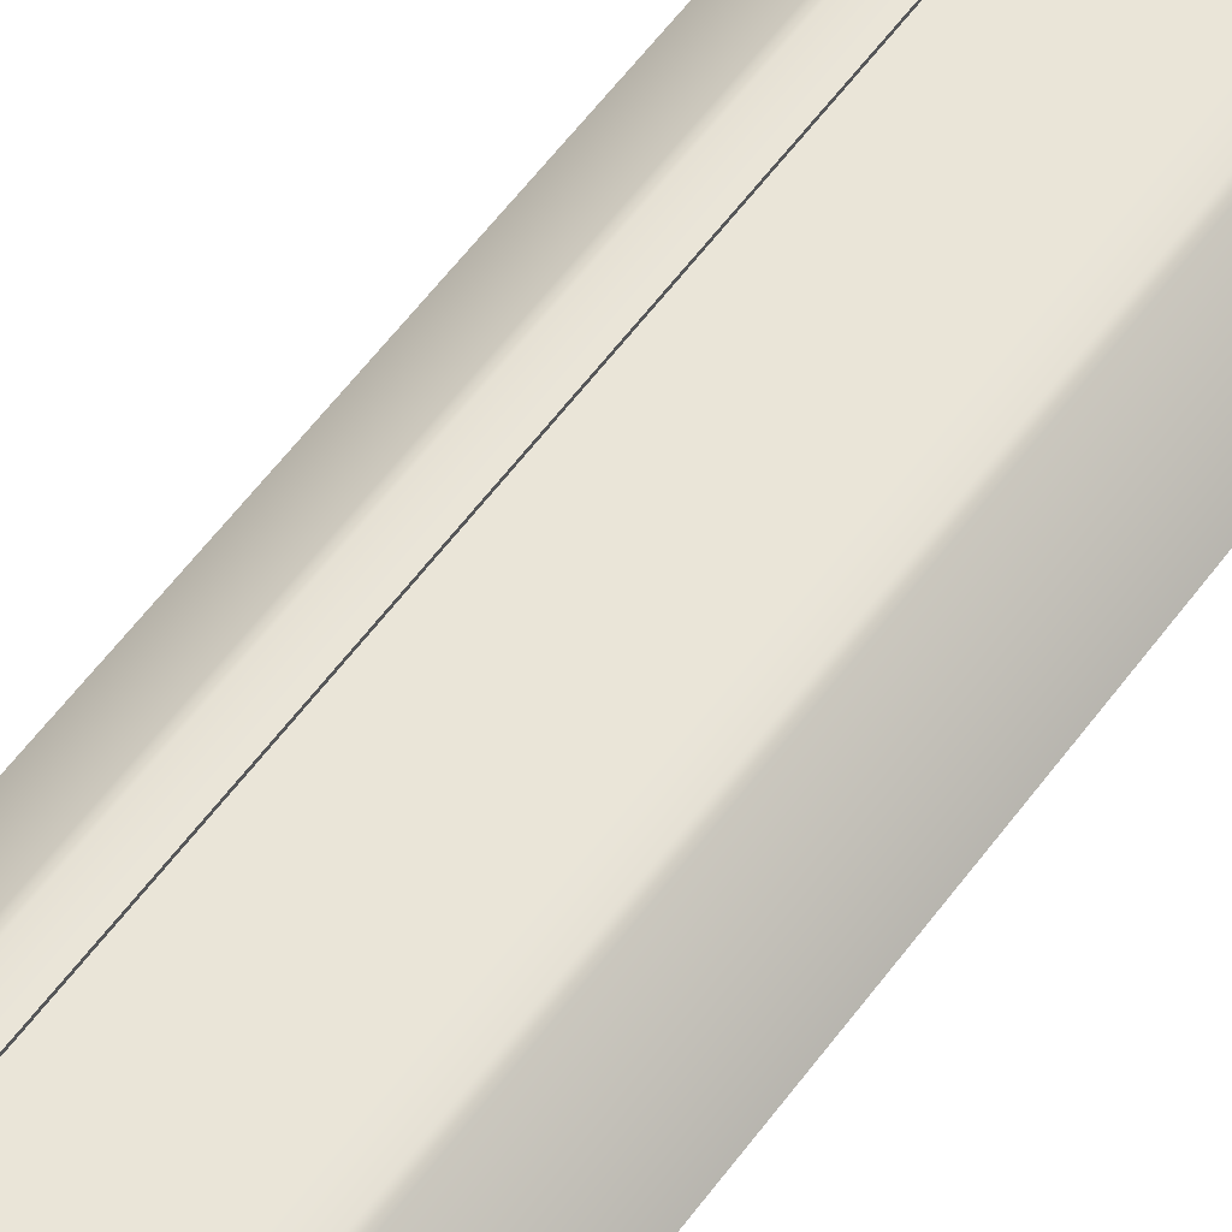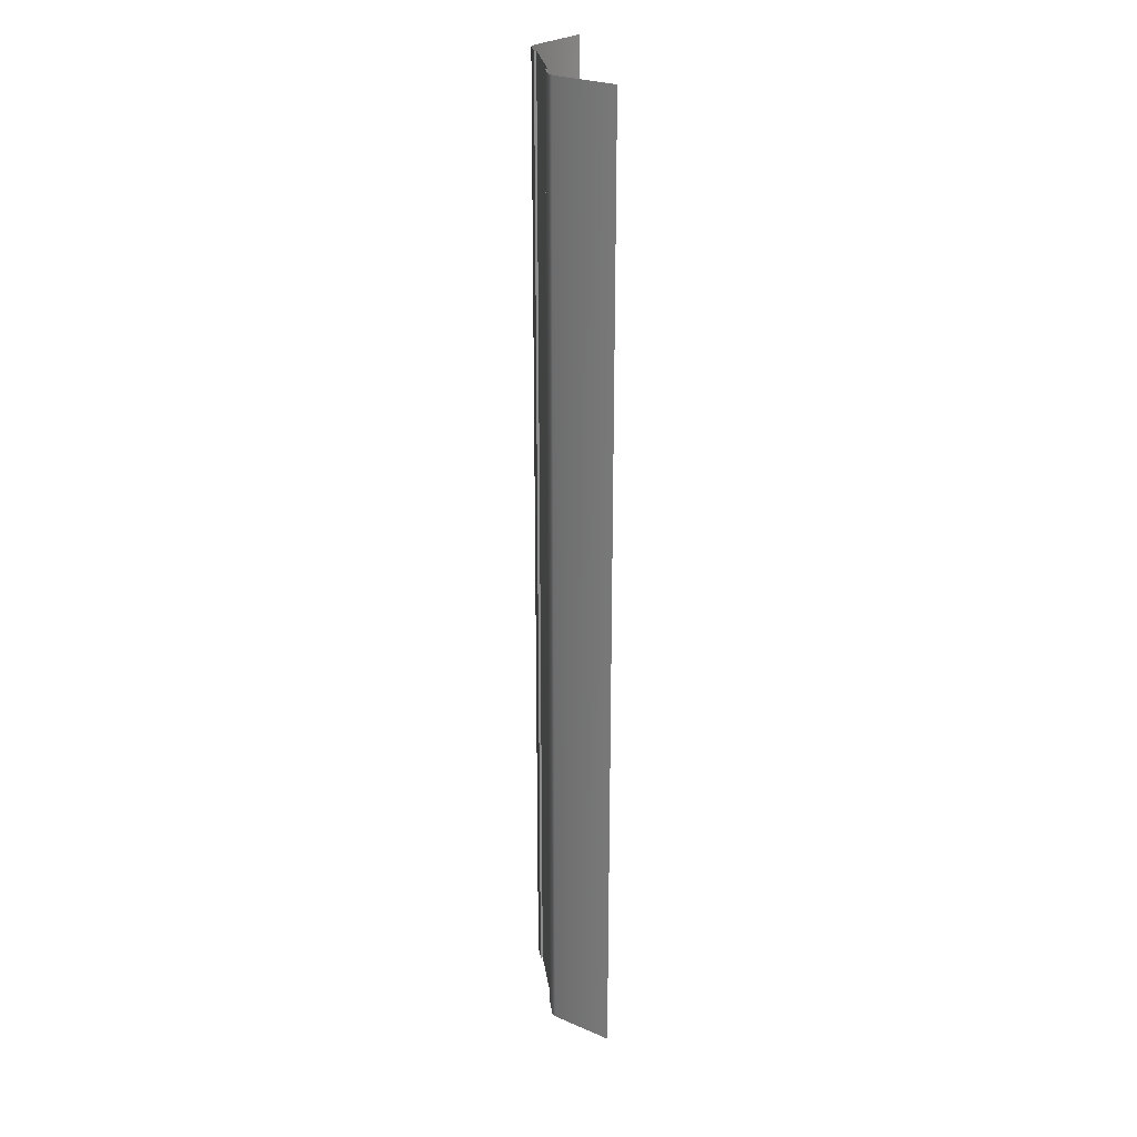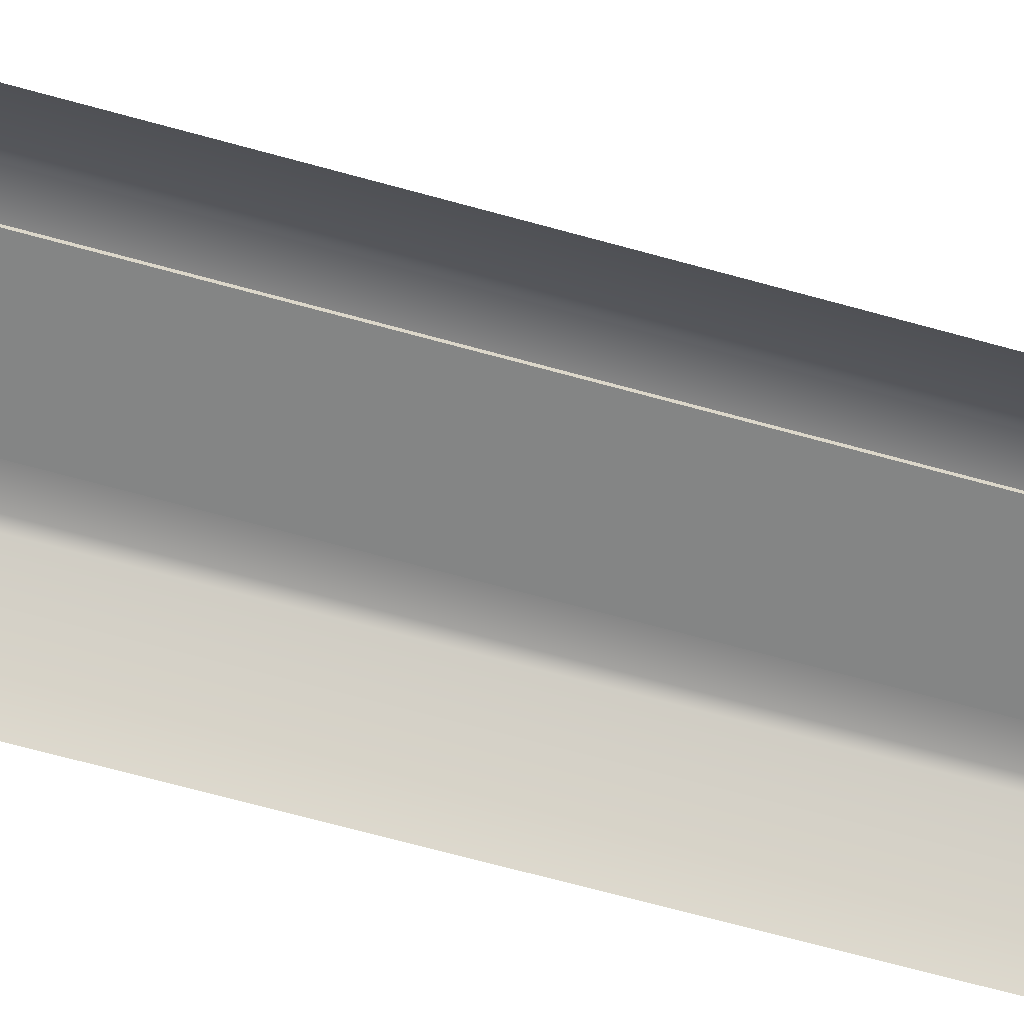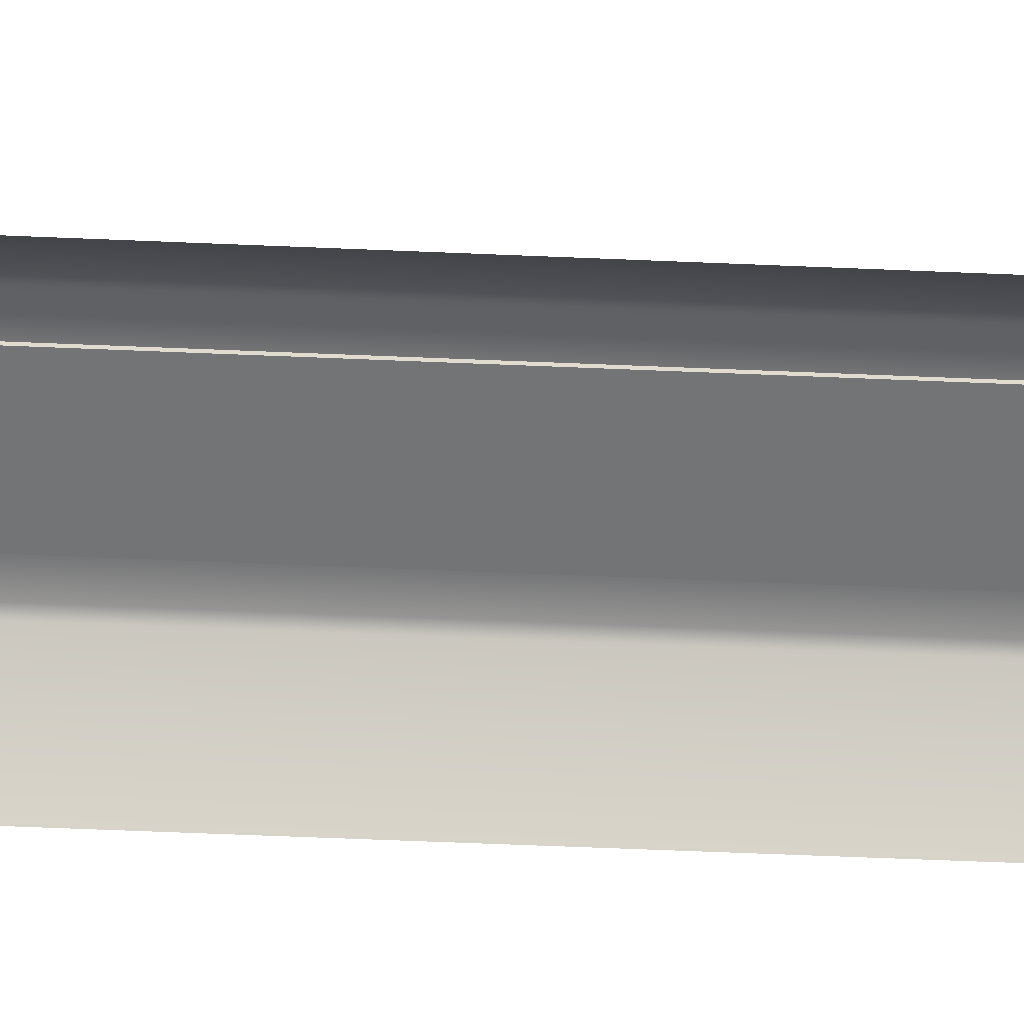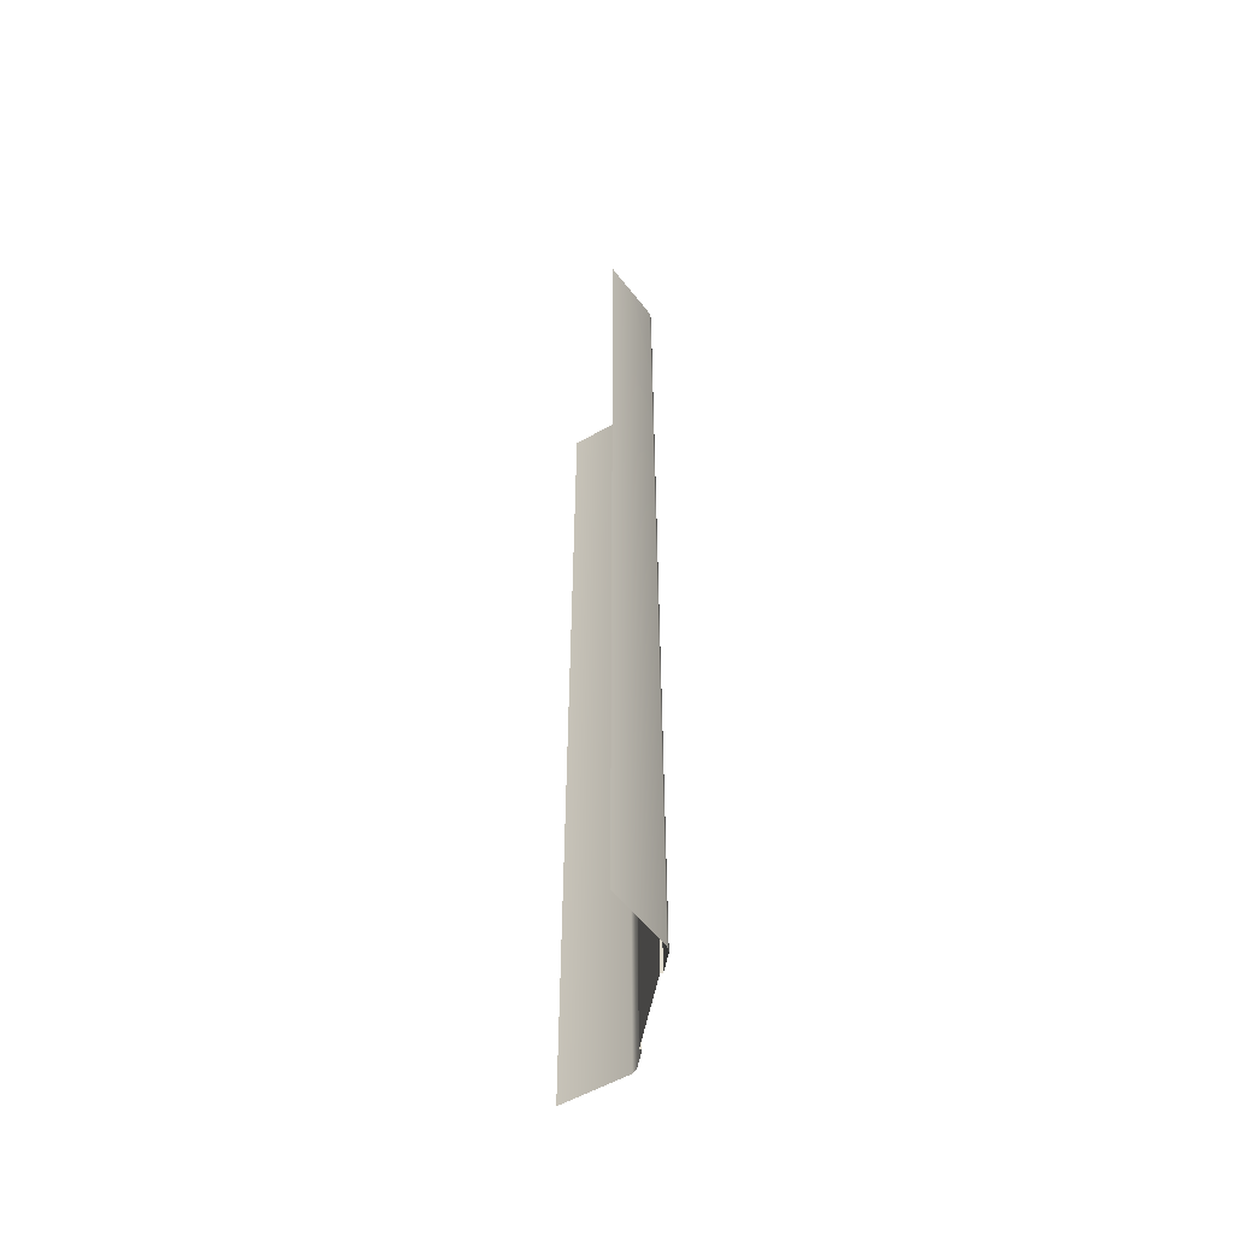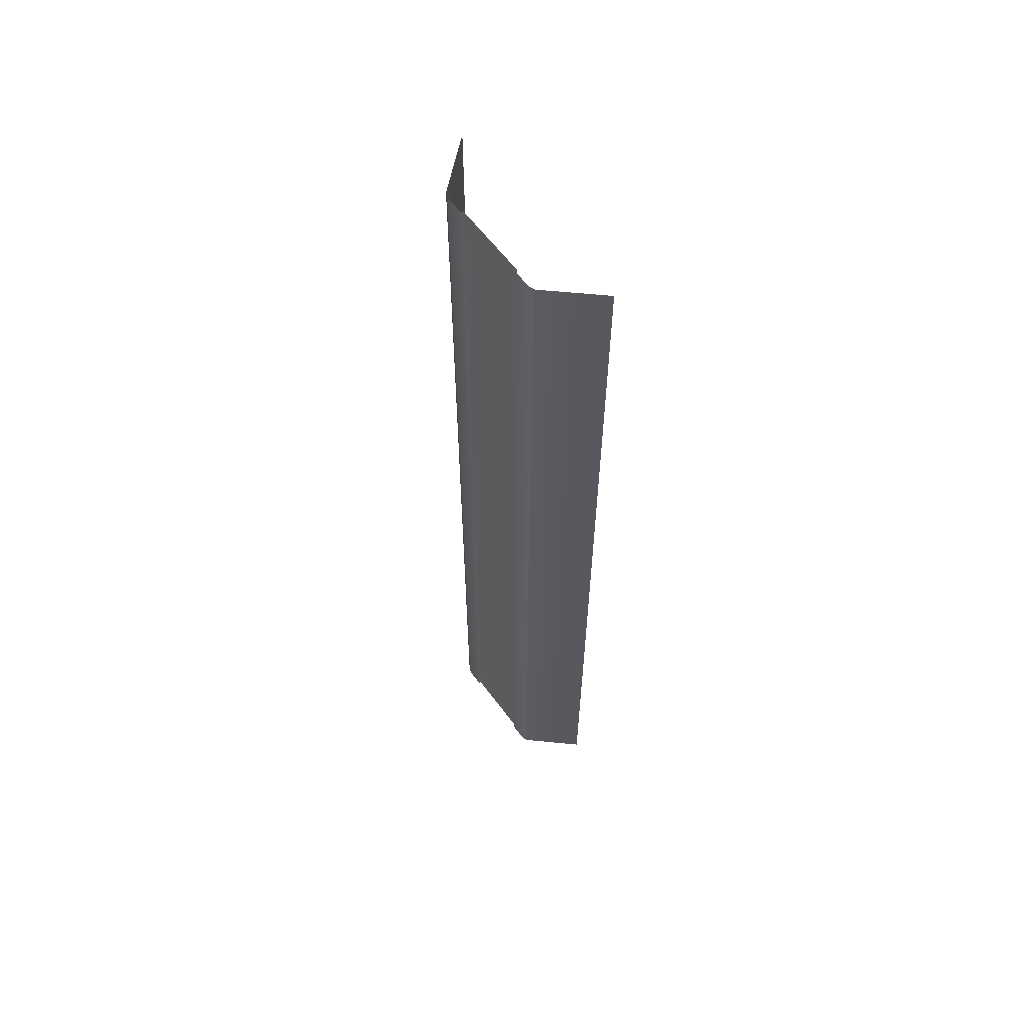
<metadata>
{"format":"obj","ext":"obj","renderer":"f3d","projection":"perspective","resolution":1024,"background":"white","views":[{"elev":59.0,"azim":36.2,"up":"+Y"},{"elev":25.8,"azim":-98.0,"up":"+Z"},{"elev":-61.6,"azim":-106.3,"up":"+Y"},{"elev":-56.1,"azim":-92.6,"up":"+Y"},{"elev":-55.7,"azim":79.2,"up":"+Z"},{"elev":60.7,"azim":-126.4,"up":"+Z"}]}
</metadata>
<code>
v  2.5 0.25 -0
v  3.788 0.25 -0
v  3.788 0.25 -5.333
v  2.5 0.25 -5.333
v  -3.788 0.25 -0
v  -2.5 0.25 -0
v  -2.5 0.25 -5.333
v  -3.788 0.25 -5.333
v  0 0.1 -0
v  -2.5 0.1 -0
v  -2.5 0.1 5.333
v  0 0.1 5.333
v  2.5 0.1 -0
v  2.5 0.1 -5.333
v  7 -3.065 -0
v  4.142 0.1 -0
v  4.142 0.1 5.333
v  7 -3.065 5.333
v  -7 -3.065 -0
v  -4.142 0.1 -0
v  -4.142 0.1 -5.333
v  -7 -3.065 -5.333
v  -2.5 0.25 5.333
v  3.788 0.25 5.333
v  2.5 0.1 5.333
v  2.5 0.25 32
v  3.788 0.25 32
v  3.788 0.25 26.67
v  2.5 0.25 26.67
v  3.788 0.25 21.33
v  2.5 0.25 21.33
v  3.788 0.25 16
v  2.5 0.25 16
v  3.788 0.25 10.67
v  2.5 0.25 10.67
v  2.5 0.25 5.333
v  3.788 0.25 -32
v  2.5 0.25 -32
v  2.5 0.25 -26.67
v  3.788 0.25 -26.67
v  2.5 0.25 -21.33
v  3.788 0.25 -21.33
v  2.5 0.25 -16
v  3.788 0.25 -16
v  2.5 0.25 -10.67
v  3.788 0.25 -10.67
v  -3.788 0.25 32
v  -2.5 0.25 32
v  -2.5 0.25 26.67
v  -3.788 0.25 26.67
v  -2.5 0.25 21.33
v  -3.788 0.25 21.33
v  -2.5 0.25 16
v  -3.788 0.25 16
v  -2.5 0.25 10.67
v  -3.788 0.25 10.67
v  -3.788 0.25 5.333
v  -2.5 0.25 -32
v  -3.788 0.25 -32
v  -3.788 0.25 -26.67
v  -2.5 0.25 -26.67
v  -3.788 0.25 -21.33
v  -2.5 0.25 -21.33
v  -3.788 0.25 -16
v  -2.5 0.25 -16
v  -3.788 0.25 -10.67
v  -2.5 0.25 -10.67
v  0 0.1 -32
v  -2.5 0.1 -32
v  -2.5 0.1 -26.67
v  0 0.1 -26.67
v  -2.5 0.1 -21.33
v  0 0.1 -21.33
v  -2.5 0.1 -16
v  0 0.1 -16
v  -2.5 0.1 -10.67
v  0 0.1 -10.67
v  -2.5 0.1 -5.333
v  0 0.1 -5.333
v  -2.5 0.1 32
v  0 0.1 32
v  0 0.1 26.67
v  -2.5 0.1 26.67
v  0 0.1 21.33
v  -2.5 0.1 21.33
v  0 0.1 16
v  -2.5 0.1 16
v  0 0.1 10.67
v  -2.5 0.1 10.67
v  2.5 0.1 32
v  2.5 0.1 26.67
v  2.5 0.1 21.33
v  2.5 0.1 16
v  2.5 0.1 10.67
v  2.5 0.1 -32
v  2.5 0.1 -26.67
v  2.5 0.1 -21.33
v  2.5 0.1 -16
v  2.5 0.1 -10.67
v  7 -3.065 -32
v  4.142 0.1 -32
v  4.142 0.1 -26.67
v  7 -3.065 -26.67
v  4.142 0.1 -21.33
v  7 -3.065 -21.33
v  4.142 0.1 -16
v  7 -3.065 -16
v  4.142 0.1 -10.67
v  7 -3.065 -10.67
v  4.142 0.1 -5.333
v  7 -3.065 -5.333
v  4.142 0.1 32
v  7 -3.065 32
v  7 -3.065 26.67
v  4.142 0.1 26.67
v  7 -3.065 21.33
v  4.142 0.1 21.33
v  7 -3.065 16
v  4.142 0.1 16
v  7 -3.065 10.67
v  4.142 0.1 10.67
v  -7 -3.065 32
v  -4.142 0.1 32
v  -4.142 0.1 26.67
v  -7 -3.065 26.67
v  -4.142 0.1 21.33
v  -7 -3.065 21.33
v  -4.142 0.1 16
v  -7 -3.065 16
v  -4.142 0.1 10.67
v  -7 -3.065 10.67
v  -4.142 0.1 5.333
v  -7 -3.065 5.333
v  -4.142 0.1 -32
v  -7 -3.065 -32
v  -7 -3.065 -26.67
v  -4.142 0.1 -26.67
v  -7 -3.065 -21.33
v  -4.142 0.1 -21.33
v  -7 -3.065 -16
v  -4.142 0.1 -16
v  -7 -3.065 -10.67
v  -4.142 0.1 -10.67
g Plane001
f 1 2 3
f 3 4 1
f 5 6 7
f 7 8 5
f 9 10 11
f 11 12 9
f 13 1 4
f 4 14 13
f 15 16 17
f 17 18 15
f 19 20 21
f 21 22 19
f 10 6 23
f 23 11 10
f 16 2 24
f 24 17 16
f 20 5 8
f 8 21 20
f 13 9 12
f 12 25 13
f 26 27 28
f 28 29 26
f 29 28 30
f 30 31 29
f 31 30 32
f 32 33 31
f 33 32 34
f 34 35 33
f 35 34 24
f 24 36 35
f 36 24 2
f 2 1 36
f 37 38 39
f 39 40 37
f 40 39 41
f 41 42 40
f 42 41 43
f 43 44 42
f 44 43 45
f 45 46 44
f 46 45 4
f 4 3 46
f 47 48 49
f 49 50 47
f 50 49 51
f 51 52 50
f 52 51 53
f 53 54 52
f 54 53 55
f 55 56 54
f 56 55 23
f 23 57 56
f 57 23 6
f 6 5 57
f 58 59 60
f 60 61 58
f 61 60 62
f 62 63 61
f 63 62 64
f 64 65 63
f 65 64 66
f 66 67 65
f 67 66 8
f 8 7 67
f 68 69 70
f 70 71 68
f 71 70 72
f 72 73 71
f 73 72 74
f 74 75 73
f 75 74 76
f 76 77 75
f 77 76 78
f 78 79 77
f 79 78 10
f 10 9 79
f 80 81 82
f 82 83 80
f 83 82 84
f 84 85 83
f 85 84 86
f 86 87 85
f 87 86 88
f 88 89 87
f 89 88 12
f 12 11 89
f 90 26 29
f 29 91 90
f 91 29 31
f 31 92 91
f 92 31 33
f 33 93 92
f 93 33 35
f 35 94 93
f 94 35 36
f 36 25 94
f 25 36 1
f 1 13 25
f 38 95 96
f 96 39 38
f 39 96 97
f 97 41 39
f 41 97 98
f 98 43 41
f 43 98 99
f 99 45 43
f 45 99 14
f 14 4 45
f 100 101 102
f 102 103 100
f 103 102 104
f 104 105 103
f 105 104 106
f 106 107 105
f 107 106 108
f 108 109 107
f 109 108 110
f 110 111 109
f 111 110 16
f 16 15 111
f 112 113 114
f 114 115 112
f 115 114 116
f 116 117 115
f 117 116 118
f 118 119 117
f 119 118 120
f 120 121 119
f 121 120 18
f 18 17 121
f 122 123 124
f 124 125 122
f 125 124 126
f 126 127 125
f 127 126 128
f 128 129 127
f 129 128 130
f 130 131 129
f 131 130 132
f 132 133 131
f 133 132 20
f 20 19 133
f 134 135 136
f 136 137 134
f 137 136 138
f 138 139 137
f 139 138 140
f 140 141 139
f 141 140 142
f 142 143 141
f 143 142 22
f 22 21 143
f 69 58 61
f 61 70 69
f 70 61 63
f 63 72 70
f 72 63 65
f 65 74 72
f 74 65 67
f 67 76 74
f 76 67 7
f 7 78 76
f 78 7 6
f 6 10 78
f 48 80 83
f 83 49 48
f 49 83 85
f 85 51 49
f 51 85 87
f 87 53 51
f 53 87 89
f 89 55 53
f 55 89 11
f 11 23 55
f 101 37 40
f 40 102 101
f 102 40 42
f 42 104 102
f 104 42 44
f 44 106 104
f 106 44 46
f 46 108 106
f 108 46 3
f 3 110 108
f 110 3 2
f 2 16 110
f 27 112 115
f 115 28 27
f 28 115 117
f 117 30 28
f 30 117 119
f 119 32 30
f 32 119 121
f 121 34 32
f 34 121 17
f 17 24 34
f 123 47 50
f 50 124 123
f 124 50 52
f 52 126 124
f 126 52 54
f 54 128 126
f 128 54 56
f 56 130 128
f 130 56 57
f 57 132 130
f 132 57 5
f 5 20 132
f 59 134 137
f 137 60 59
f 60 137 139
f 139 62 60
f 62 139 141
f 141 64 62
f 64 141 143
f 143 66 64
f 66 143 21
f 21 8 66
f 95 68 71
f 71 96 95
f 96 71 73
f 73 97 96
f 97 73 75
f 75 98 97
f 98 75 77
f 77 99 98
f 99 77 79
f 79 14 99
f 14 79 9
f 9 13 14
f 81 90 91
f 91 82 81
f 82 91 92
f 92 84 82
f 84 92 93
f 93 86 84
f 86 93 94
f 94 88 86
f 88 94 25
f 25 12 88

</code>
